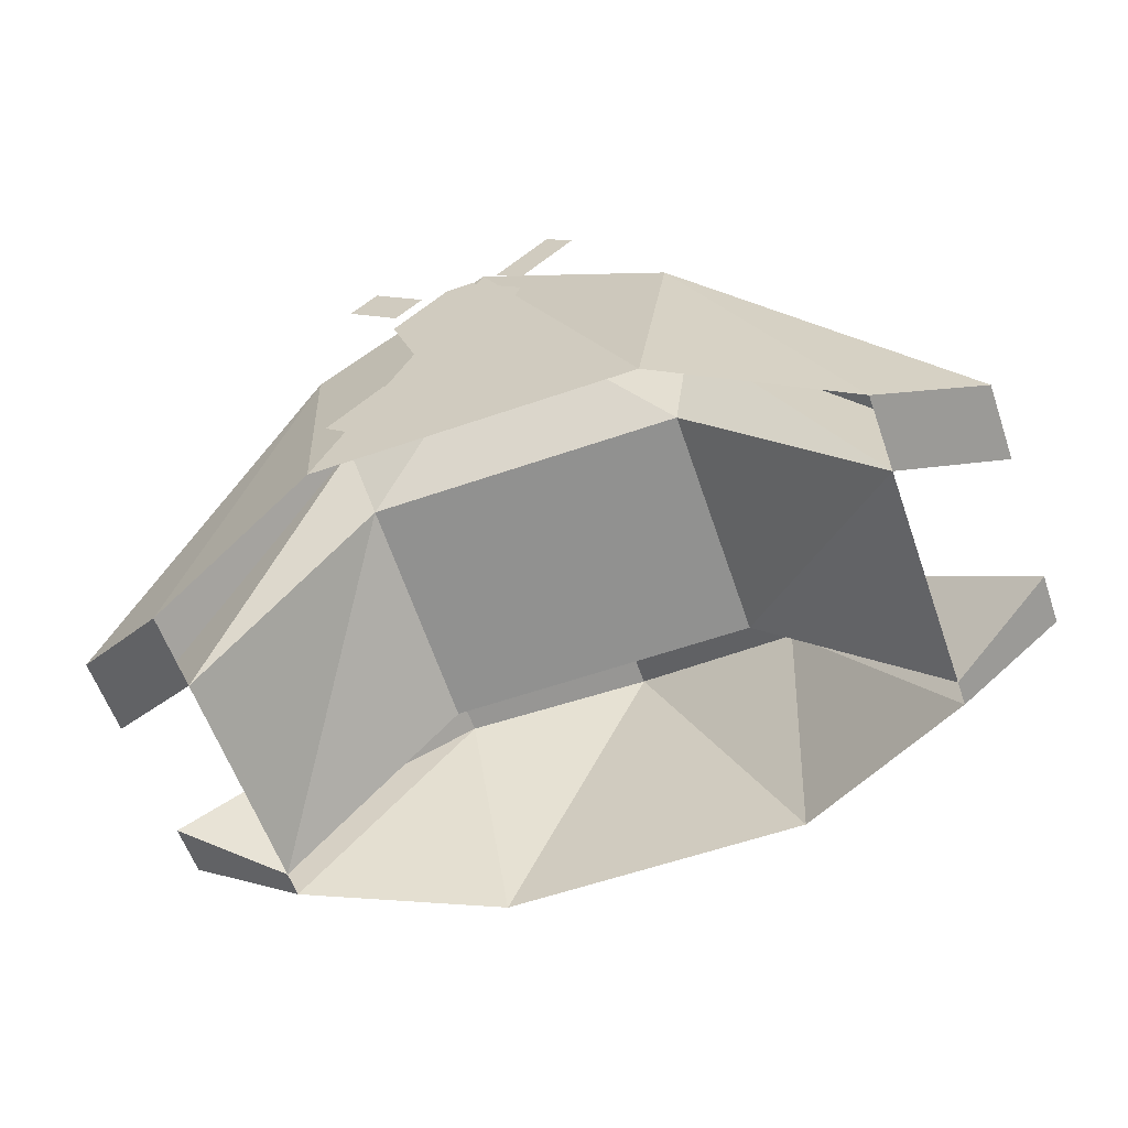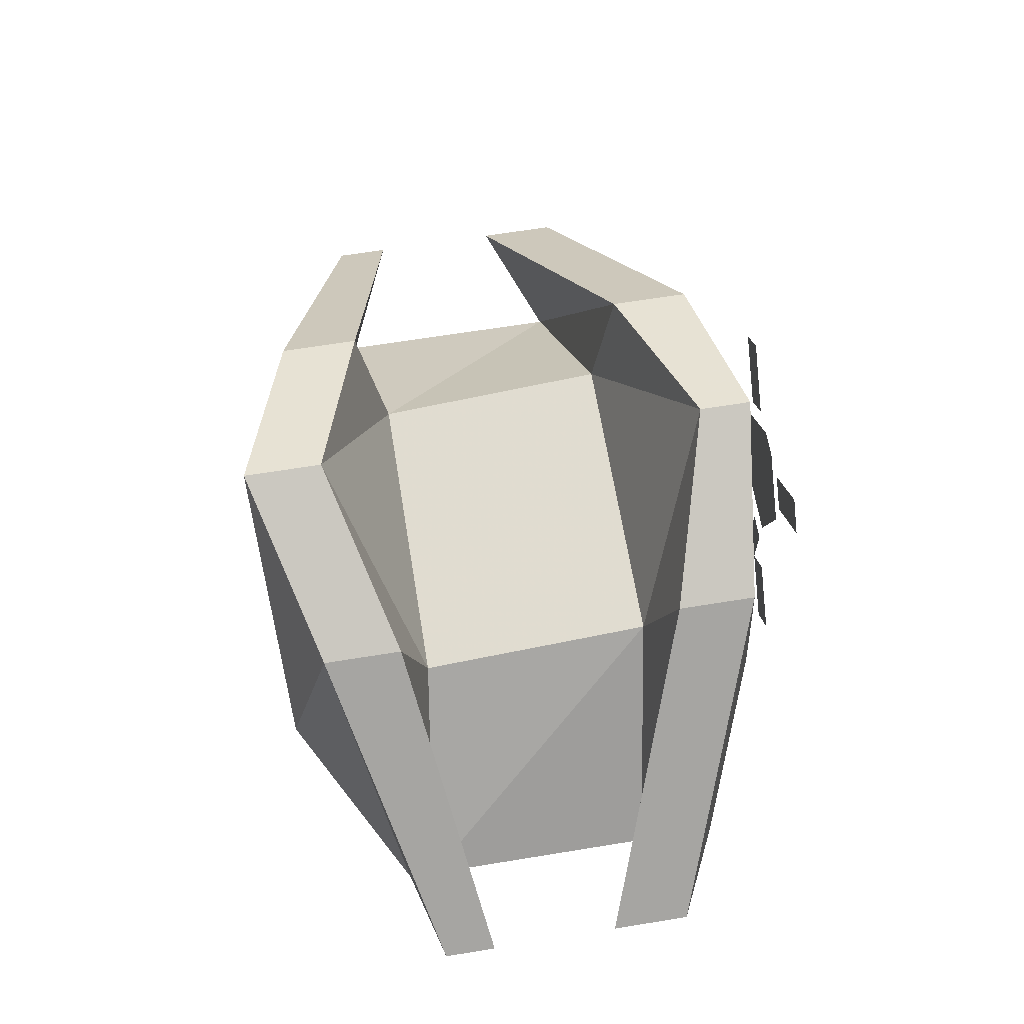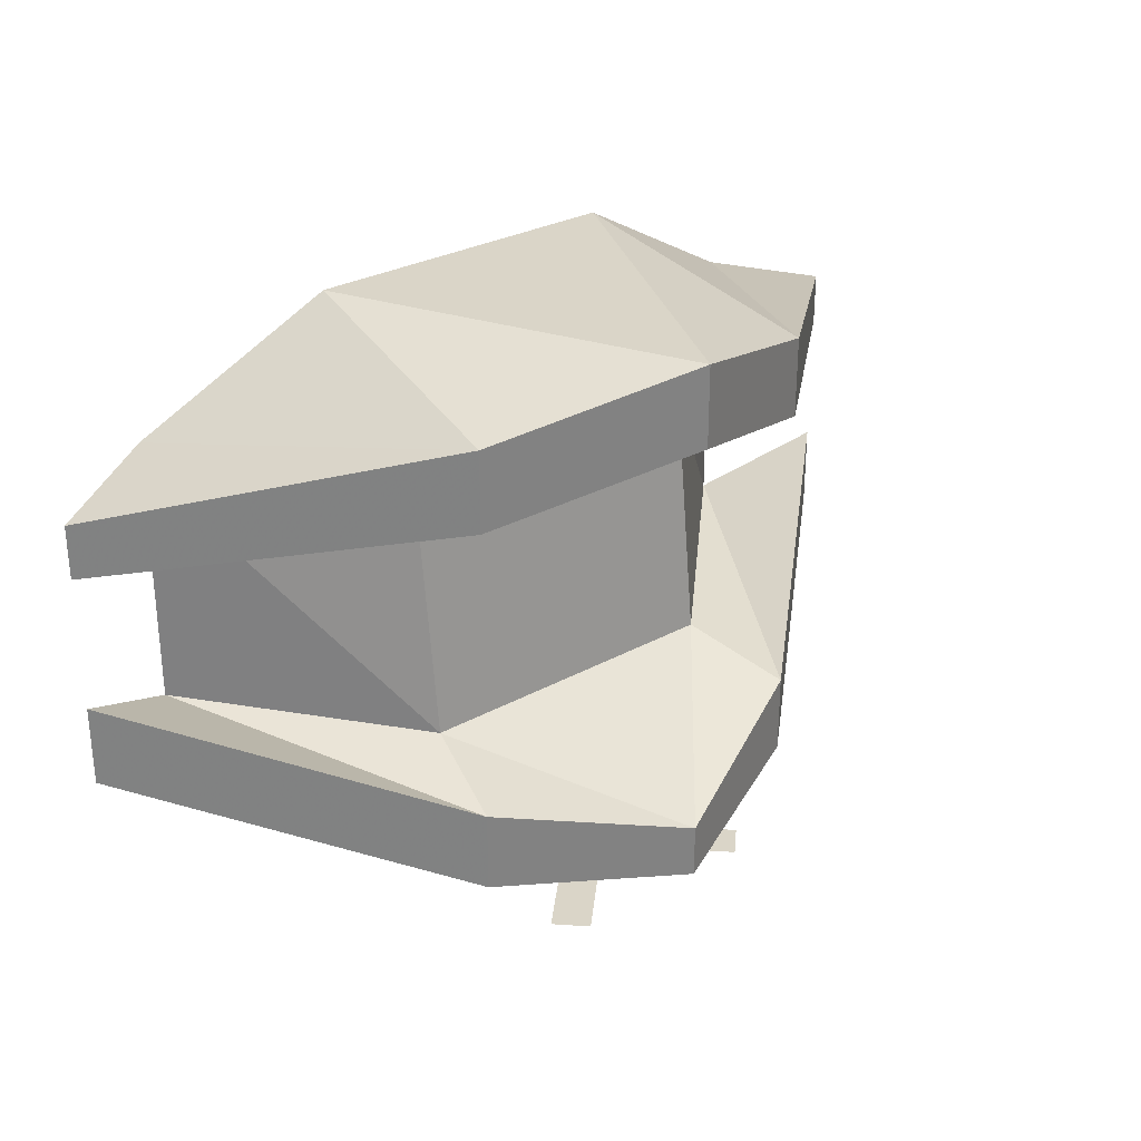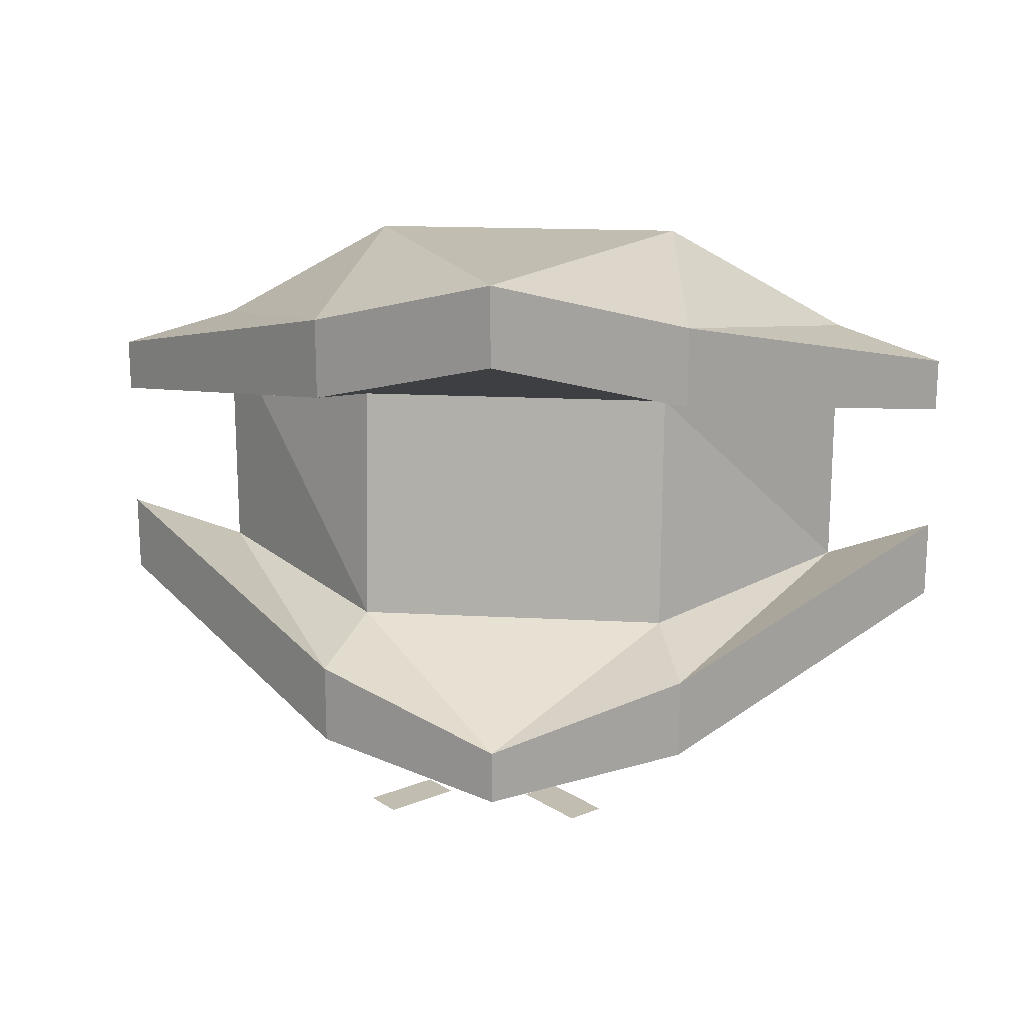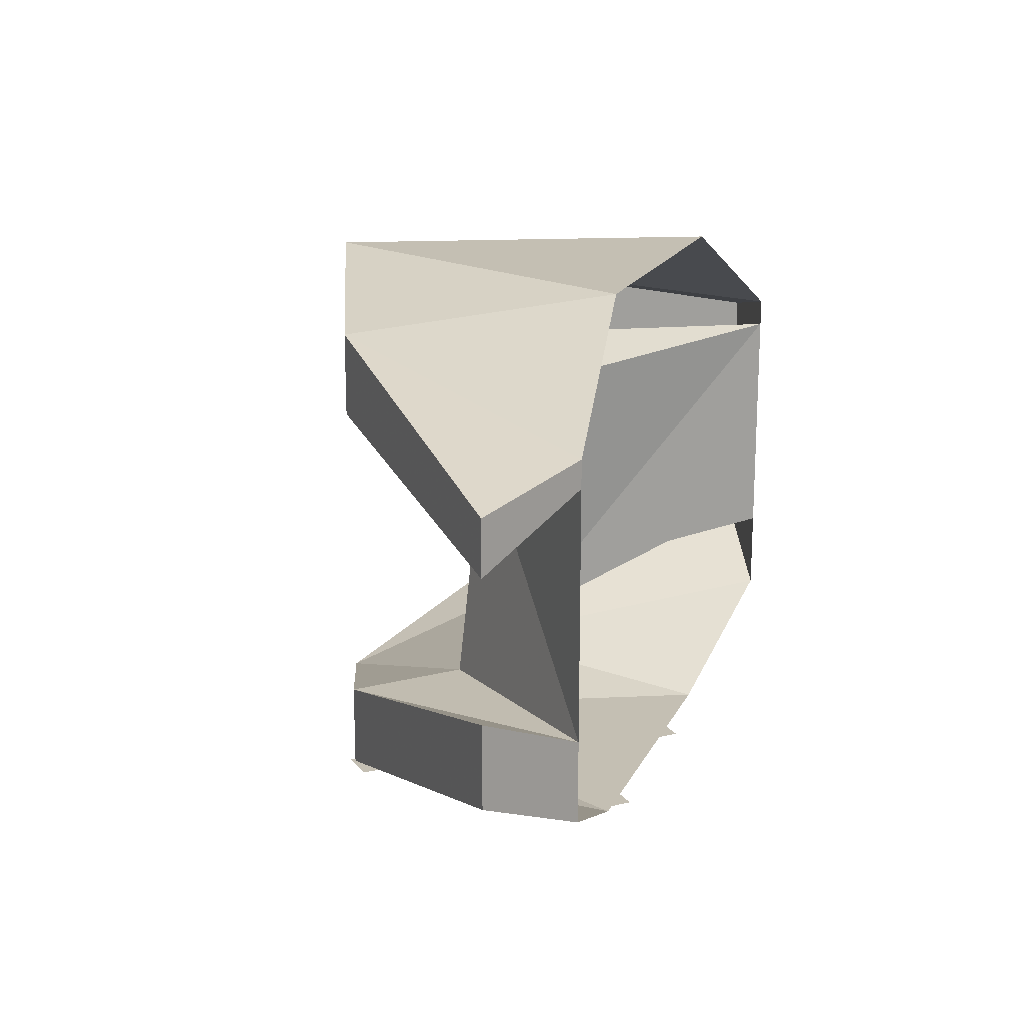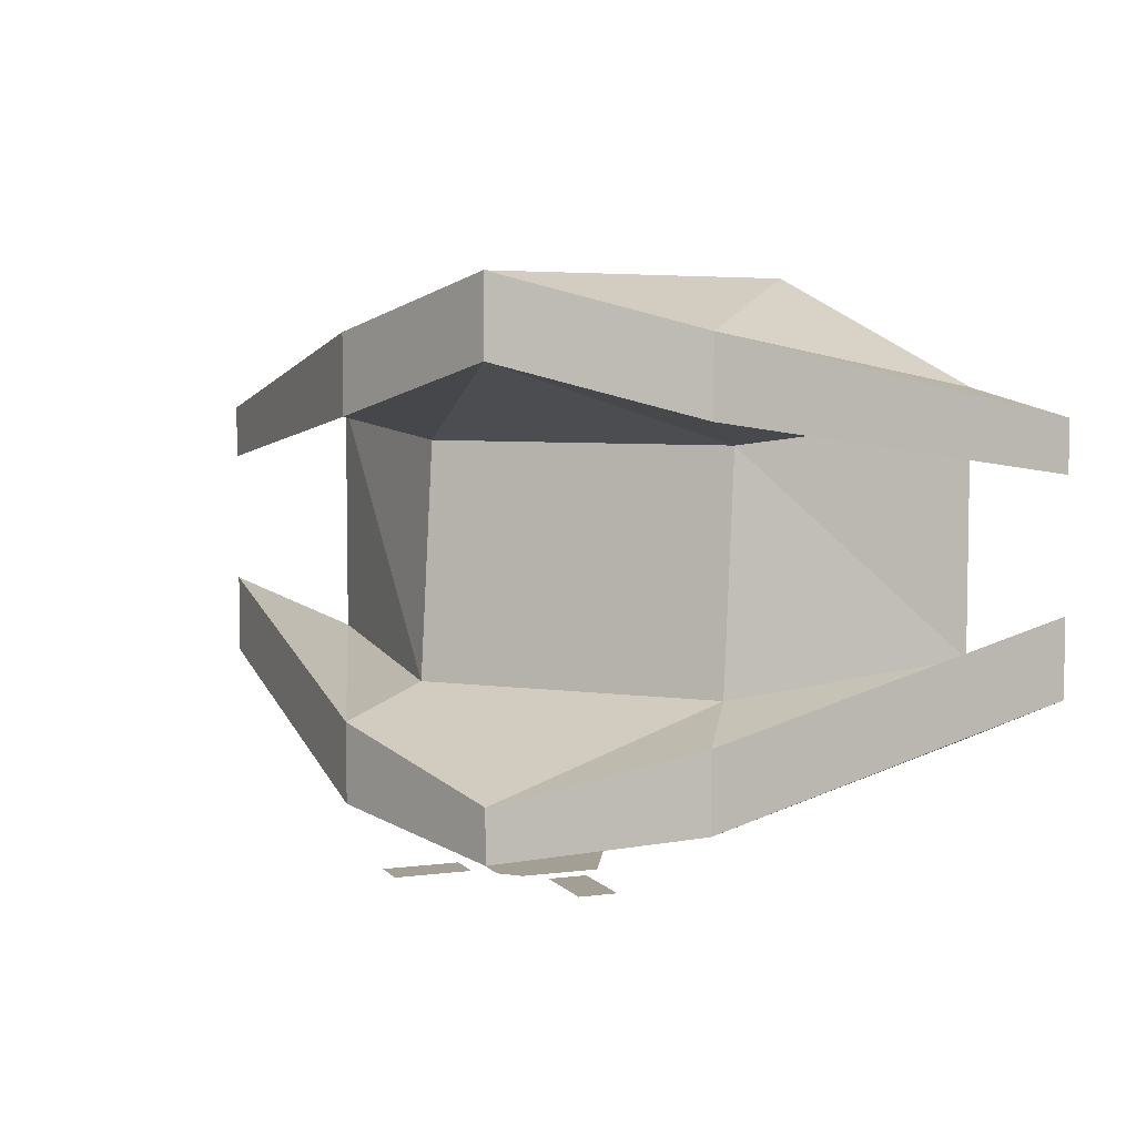
<metadata>
{"format":"obj","ext":"obj","renderer":"f3d","projection":"perspective","resolution":1024,"background":"white","views":[{"elev":-60.2,"azim":-160.6,"up":"+Y"},{"elev":65.2,"azim":80.7,"up":"+Y"},{"elev":29.1,"azim":140.6,"up":"+Z"},{"elev":16.9,"azim":-173.7,"up":"+Z"},{"elev":17.9,"azim":-70.5,"up":"+Z"},{"elev":5.6,"azim":-156.5,"up":"+Z"}]}
</metadata>
<code>
v 0.05469 1.539 -0.1094
v 0 1.562 -0.1172
v 0.04688 1.461 -0.1172
v 0.1016 1.453 -0.09375
v 0.1328 1.469 -0.07812
v 0.1328 1.469 -0.05469
v 0.05469 1.539 -0.08594
v 0 1.562 -0.1016
v -0.05469 1.539 -0.1094
v -0.04688 1.461 -0.1172
v 0.04688 1.508 -0.07812
v 0.1016 1.453 -0.07031
v 0.1016 1.453 0
v 0.04688 1.5 -0.007812
v -0.04688 1.508 -0.07812
v -0.05469 1.539 -0.08594
v -0.1328 1.469 -0.07812
v -0.1016 1.453 -0.09375
v -0.1016 1.453 -0.07031
v -0.1328 1.469 -0.05469
v 0.04688 1.461 0.03906
v 0 1.562 0.03906
v 0.05469 1.539 0.02344
v 0.1016 1.453 0.007812
v 0.1328 1.469 0
v 0.1328 1.469 -0.01562
v 0.05469 1.539 0
v 0 1.562 0.01562
v -0.04688 1.5 -0.007812
v -0.1016 1.453 0
v -0.05469 1.539 0
v -0.1328 1.469 -0.01562
v -0.1016 1.453 0.007812
v -0.1328 1.469 0
v -0.05469 1.539 0.02344
v -0.04688 1.461 0.03906
v -0.01562 1.523 -0.125
v -0.007812 1.5 -0.125
v 0.01562 1.5 -0.125
v 0.02344 1.523 -0.125
v 0.007812 1.539 -0.125
v 0 1.539 -0.125
v -0.007812 1.477 -0.125
v 0 1.477 -0.125
v 0 1.492 -0.125
v -0.007812 1.492 -0.125
v 0.007812 1.492 -0.125
v 0.007812 1.477 -0.125
v 0.01562 1.477 -0.125
v 0.01562 1.492 -0.125
v 0.01562 1.539 -0.125
v 0.02344 1.531 -0.125
v 0.03906 1.547 -0.125
v 0.03125 1.555 -0.125
v -0.02344 1.555 -0.125
v -0.03125 1.547 -0.125
v -0.01562 1.531 -0.125
v -0.007812 1.539 -0.125
v -0.01562 1.484 -0.125
v -0.03125 1.469 -0.125
v -0.02344 1.461 -0.125
v 0.03125 1.461 -0.125
v 0.03906 1.469 -0.125
v 0.02344 1.484 -0.125
f 1 2 3
f 1 3 4
f 1 4 5
f 1 5 6
f 1 6 7
f 1 7 2
f 2 7 8
f 2 8 9
f 2 9 10
f 2 10 3
f 11 8 7
f 11 7 12
f 11 12 13
f 11 13 14
f 11 14 15
f 11 15 8
f 8 15 16
f 8 16 9
f 9 16 17
f 9 17 18
f 9 18 10
f 12 7 6
f 12 6 4
f 4 6 5
f 16 15 19
f 16 19 20
f 16 20 17
f 17 20 19
f 17 19 18
f 21 22 23
f 21 23 24
f 24 23 25
f 24 25 13
f 13 25 26
f 13 26 27
f 13 27 14
f 14 27 28
f 14 28 29
f 14 29 15
f 15 29 19
f 19 29 30
f 30 29 31
f 30 31 32
f 30 32 33
f 33 32 34
f 33 34 35
f 33 35 36
f 36 35 22
f 36 22 21
f 28 27 23
f 28 23 22
f 28 22 31
f 28 31 29
f 27 26 25
f 27 25 23
f 22 35 31
f 31 35 32
f 32 35 34
f 37 38 39
f 37 39 40
f 37 40 41
f 37 41 42
f 43 44 45
f 43 45 46
f 45 44 44
f 45 44 45
f 47 48 49
f 47 49 50
f 51 52 53
f 51 53 54
f 55 56 57
f 55 57 58
f 43 59 60
f 43 60 61
f 62 63 64
f 62 64 49

</code>
